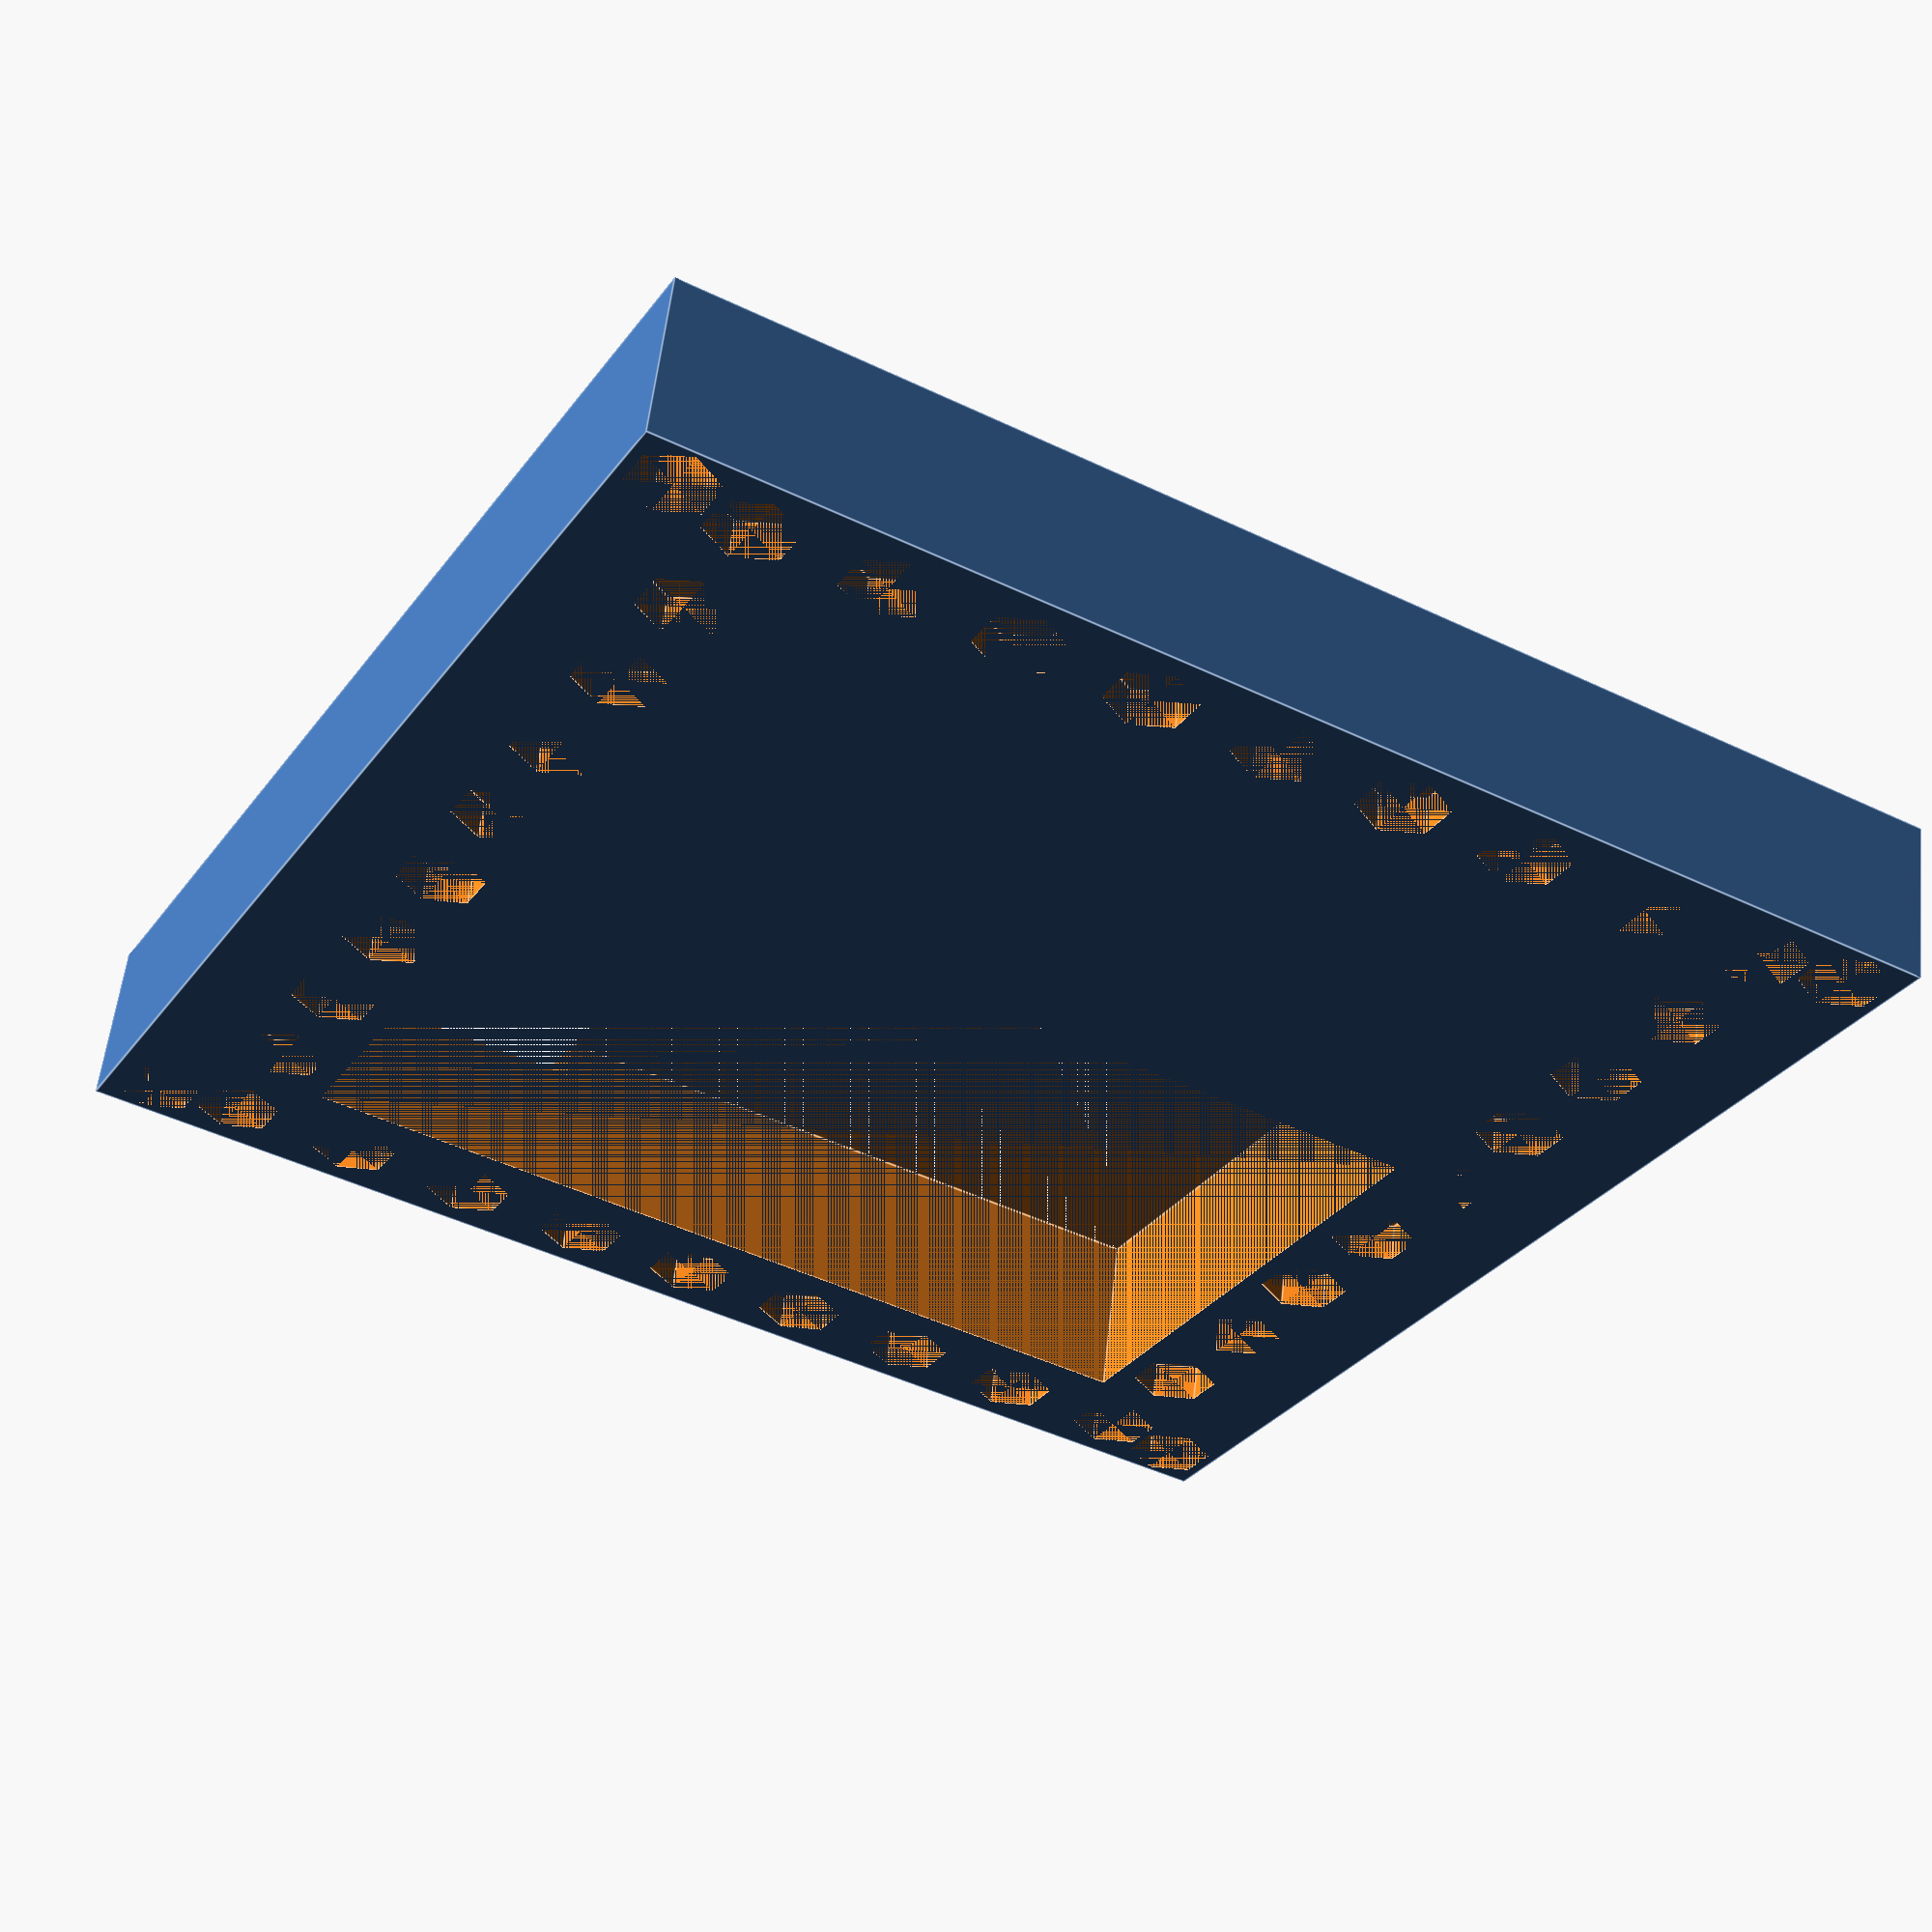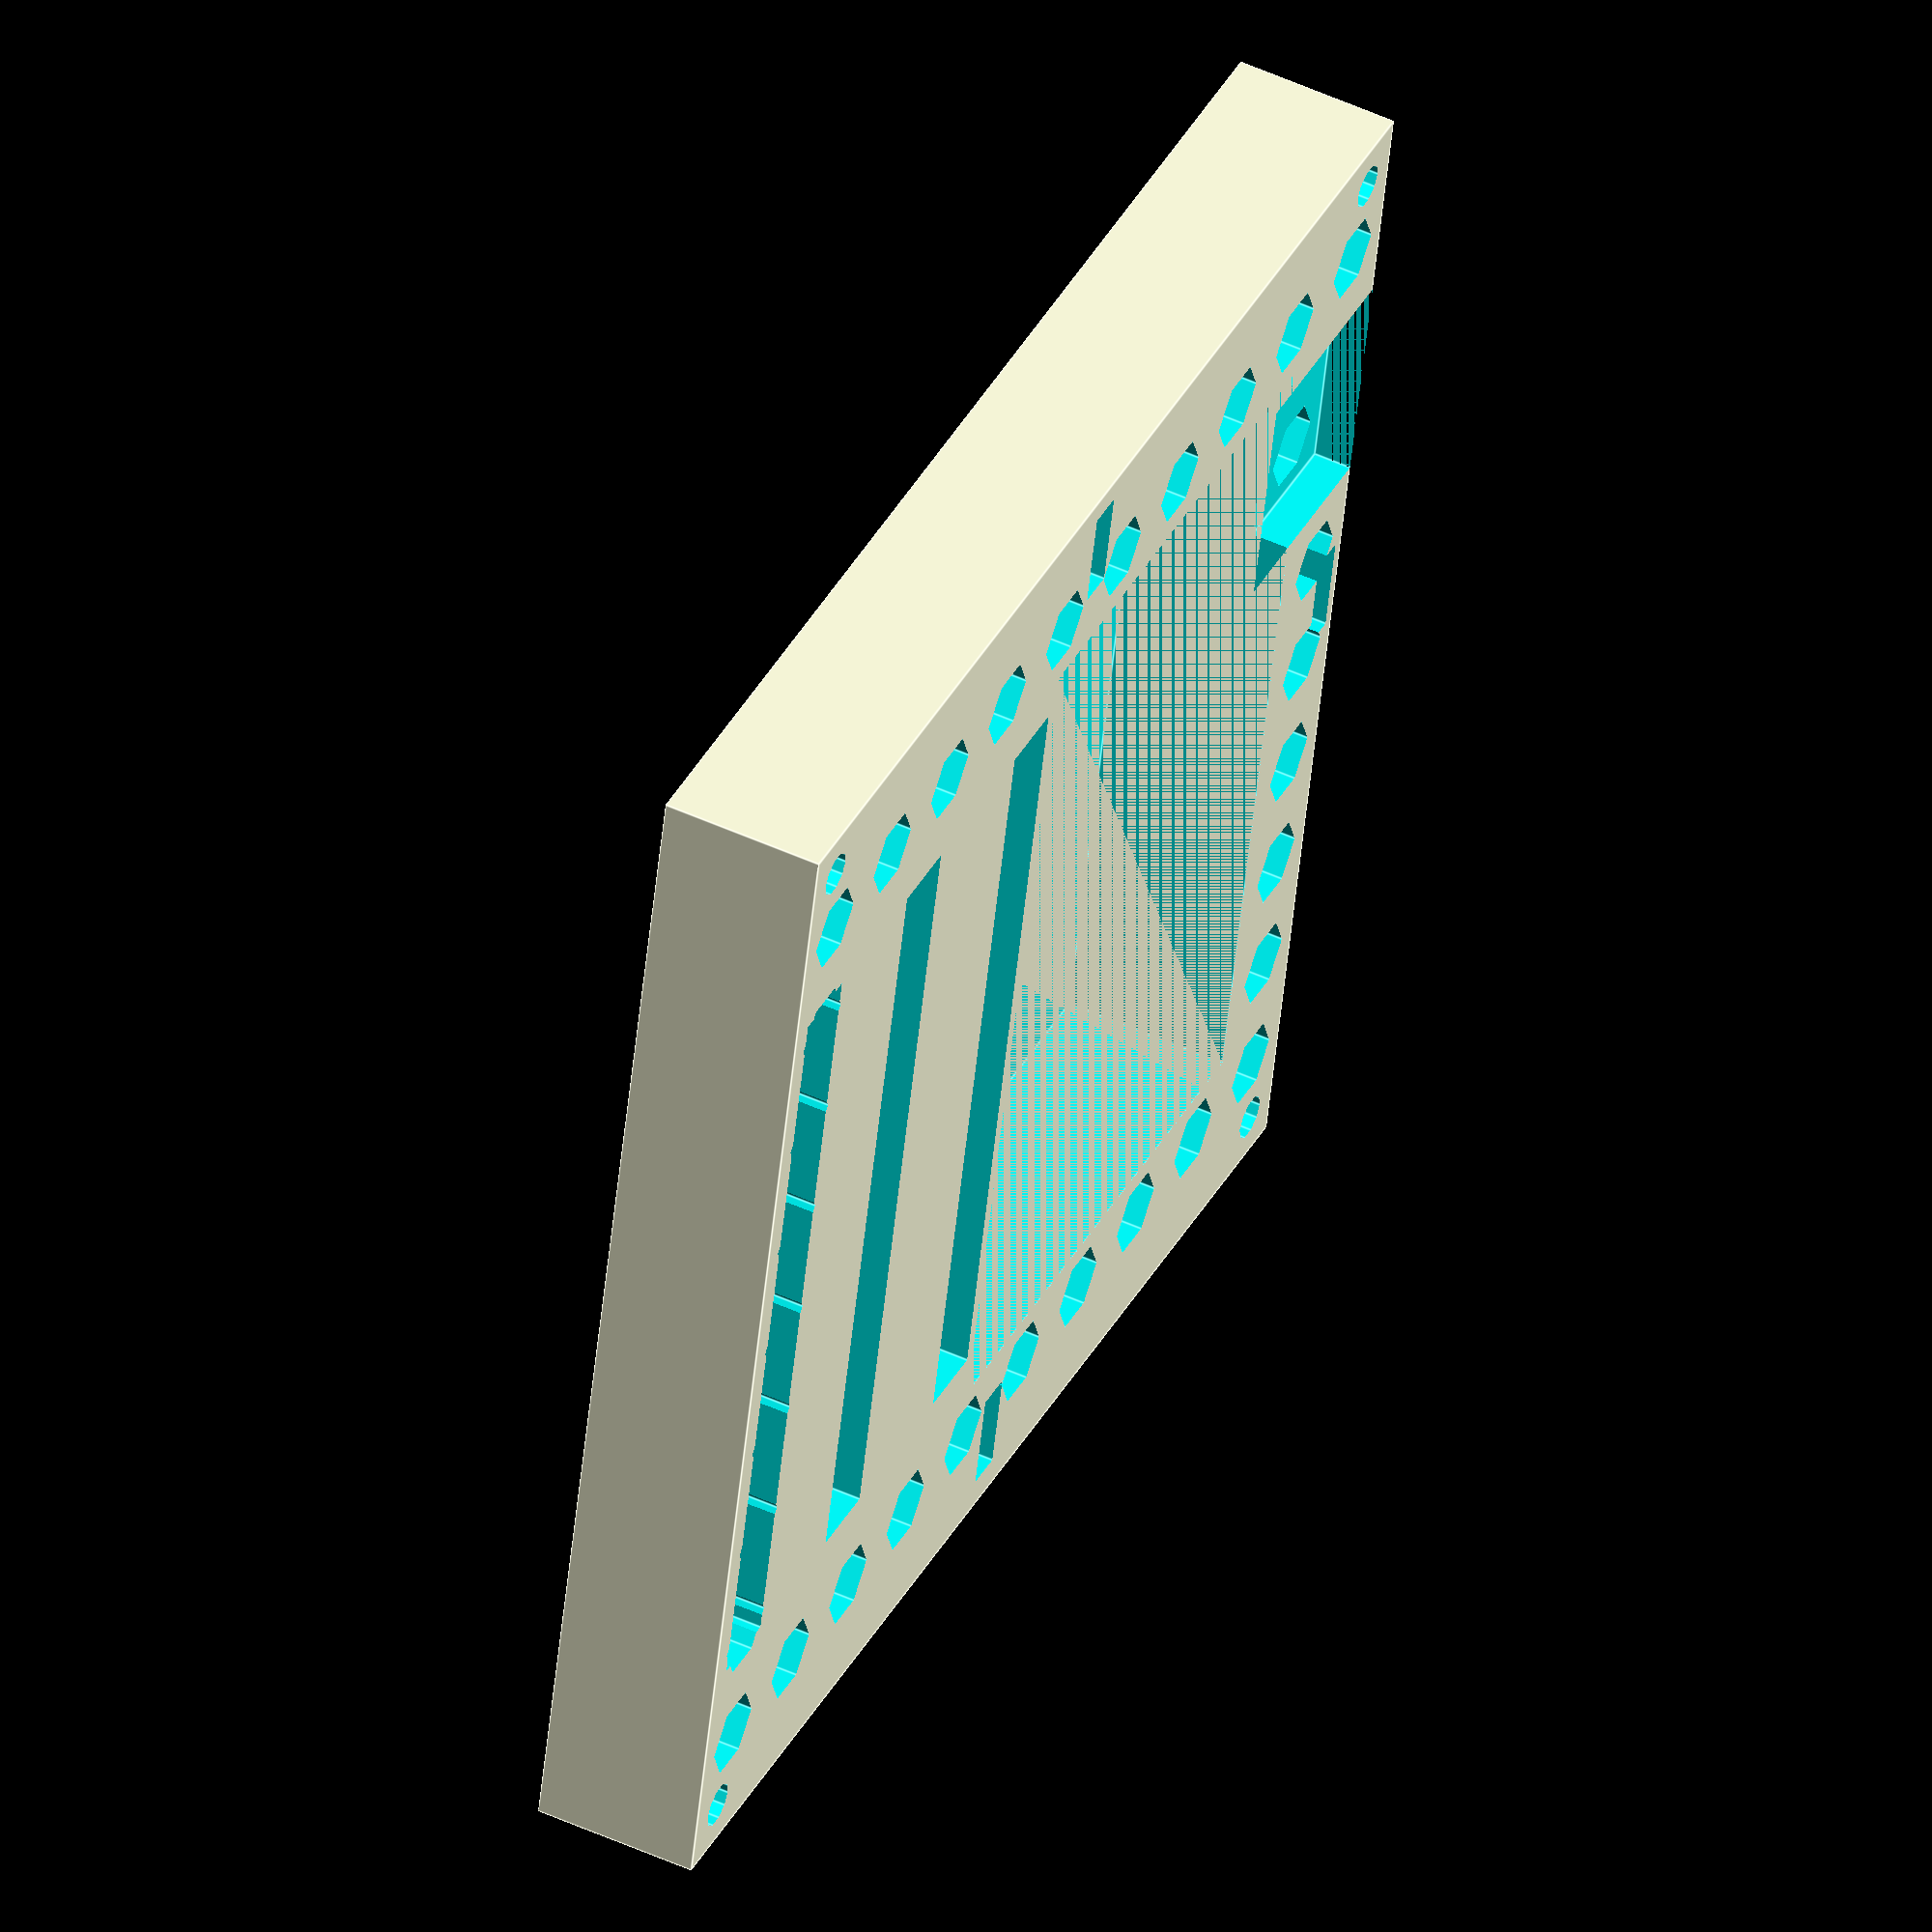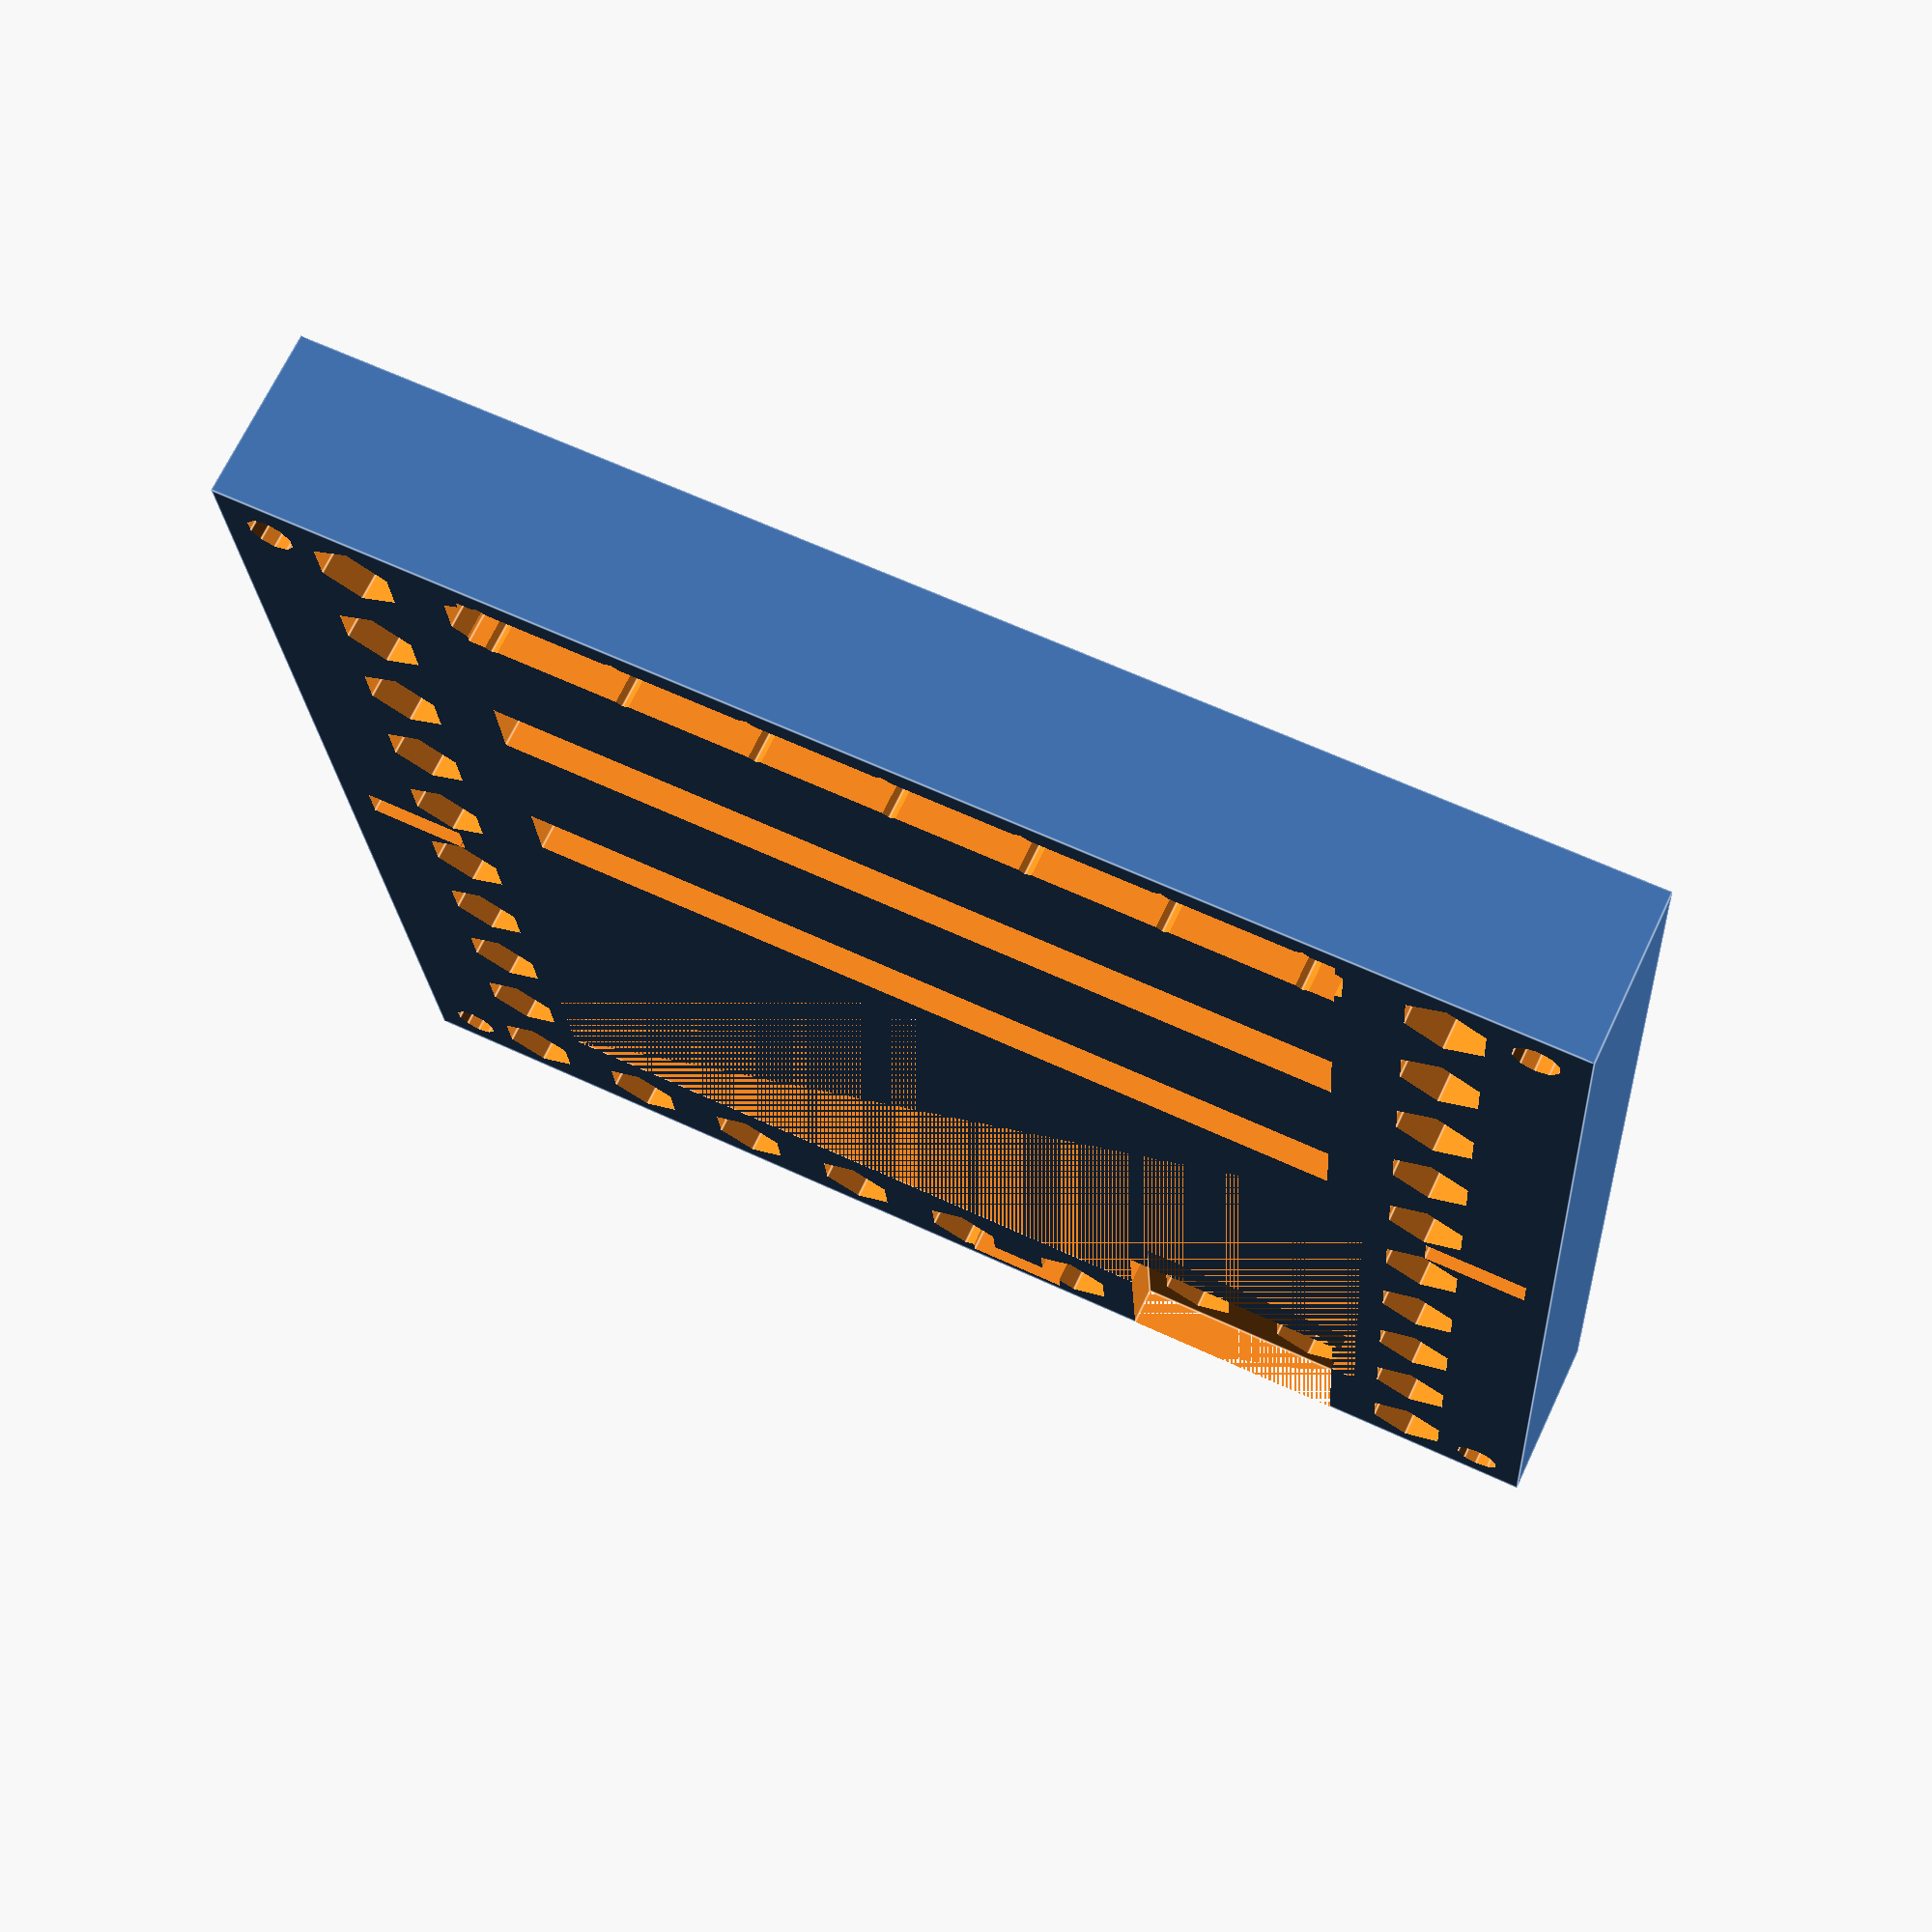
<openscad>

pedestal_height = 13;   // designed for use the MLAB standard 12mm screws.
mount_hole = 3.5;
clear = 0.175;
nut_size = 6.6;
inch = 25.4; // dimensions of mesa card are documented in inches therefore a conversion is needed.
MLAB_grid = 10.16;
x_size = 4 * inch;
y_size = 4 * inch;

x_holes = floor((x_size - 10) / MLAB_grid);
y_holes = floor((y_size - 20) / MLAB_grid);

MLAB_grid_xoffset = (x_size - (x_holes * MLAB_grid))/2;
MLAB_grid_yoffset = (y_size - (y_holes * MLAB_grid))/2;

7i90HD_holes_offset = 0.15 * inch;
7i90HD_holes_xdistance = 3.7 * inch;
7i90HD_holes_ydistance = 3.7 * inch;

difference () {
	cube([x_size, y_size,pedestal_height]);          // base plastics brick

	//mount holes for 7i90HD

        translate ([7i90HD_holes_offset, 7i90HD_holes_offset,0])
        cylinder (h = 6, r= (nut_size+clear)/2, $fn=6);
        translate ([7i90HD_holes_offset, 7i90HD_holes_offset, 6.2])  // one solid layer for slicer (the holes will be pierced on demand )
        cylinder (h = pedestal_height, r= mount_hole/2, $fn=10);

        translate ([7i90HD_holes_offset + 7i90HD_holes_xdistance, 7i90HD_holes_offset, 0])
        cylinder (h = 6, r= (nut_size+clear)/2, $fn=6);
        translate ([7i90HD_holes_offset + 7i90HD_holes_xdistance, 7i90HD_holes_offset, 6.2])  // one solid layer for slicer (the holes will be pierced on demand )
        cylinder (h = pedestal_height, r= mount_hole/2, $fn=10);

        translate ([7i90HD_holes_offset, 7i90HD_holes_offset + 7i90HD_holes_ydistance,0])
        cylinder (h = 6, r= (nut_size+clear)/2, $fn=6);
        translate ([7i90HD_holes_offset, 7i90HD_holes_offset + 7i90HD_holes_ydistance, 6.2])  // one solid layer for slicer (the holes will be pierced on demand )
        cylinder (h = pedestal_height, r= mount_hole/2, $fn=10);

        translate ([7i90HD_holes_offset + 7i90HD_holes_xdistance, 7i90HD_holes_offset + 7i90HD_holes_ydistance,0])
        cylinder (h = 6, r= (nut_size+clear)/2, $fn=6);
        translate ([7i90HD_holes_offset + 7i90HD_holes_xdistance, 7i90HD_holes_offset + 7i90HD_holes_ydistance, 6.2])  // one solid layer for slicer (the holes will be pierced on demand )
        cylinder (h = pedestal_height, r= mount_hole/2, $fn=10);

/////////////////////////////////////////
//      holes for components at the bottom side of the PCB.

	translate ([0, 17 , pedestal_height - 3]) // RS422 IO connector
	cube([17, 18, 5]);
        
        translate ([1, 42 , pedestal_height - 3]) // W3 jumper
        cube([3, 8, 5]);

        translate ([49, 2 , pedestal_height - 3]) // W6 jumper
        cube([3, 8, 5]);

        translate ([49, 91 , pedestal_height - 3]) // W1 jumper
        cube([3, 8, 5]);

        translate ([57, 18 , pedestal_height - 3]) // P1 jumper
        cube([6, 65, 5]);

        translate ([76, 18 , pedestal_height - 3]) // P2 jumper
        cube([6, 65, 5]);

        translate ([93.5, 18 , pedestal_height - 3]) // P3 jumper
        cube([6, 65, 5]);

        ////////////////////////////////////////

// MLAB grid holes
        grid_list = [for (j = [MLAB_grid_xoffset : MLAB_grid: x_size - MLAB_grid_xoffset], i = [MLAB_grid_yoffset :MLAB_grid: y_size - MLAB_grid_yoffset ])
        if (!(j>10 && i>20 && j<90 && i<90)) // exception for board mount holes
        [j, i] ]; 
        for (j = grid_list) {
                translate (concat(j, [0]))
                cylinder (h = 3, r= (nut_size+clear)/2, $fn=6);
                translate (concat(j, [3.2]))  // one solid layer for slicer (the holes will be pierced on demand )
                cylinder (h = pedestal_height /3, r= mount_hole/2, $fn=10);
                translate (concat(j, [6.0]))
                cylinder (h = 10, r= nut_size/2, $fn=6);
        }
        
        
////  lightening central holes
        
	translate ([11,15, 0])  
	cube([45,72,pedestal_height ]);        
        
//	translate ([12.5,42, 0])  
//	cube([71,40,pedestal_height ]);        

}



</openscad>
<views>
elev=123.1 azim=61.0 roll=353.8 proj=p view=edges
elev=308.0 azim=192.5 roll=296.2 proj=o view=edges
elev=110.0 azim=86.4 roll=154.6 proj=p view=edges
</views>
